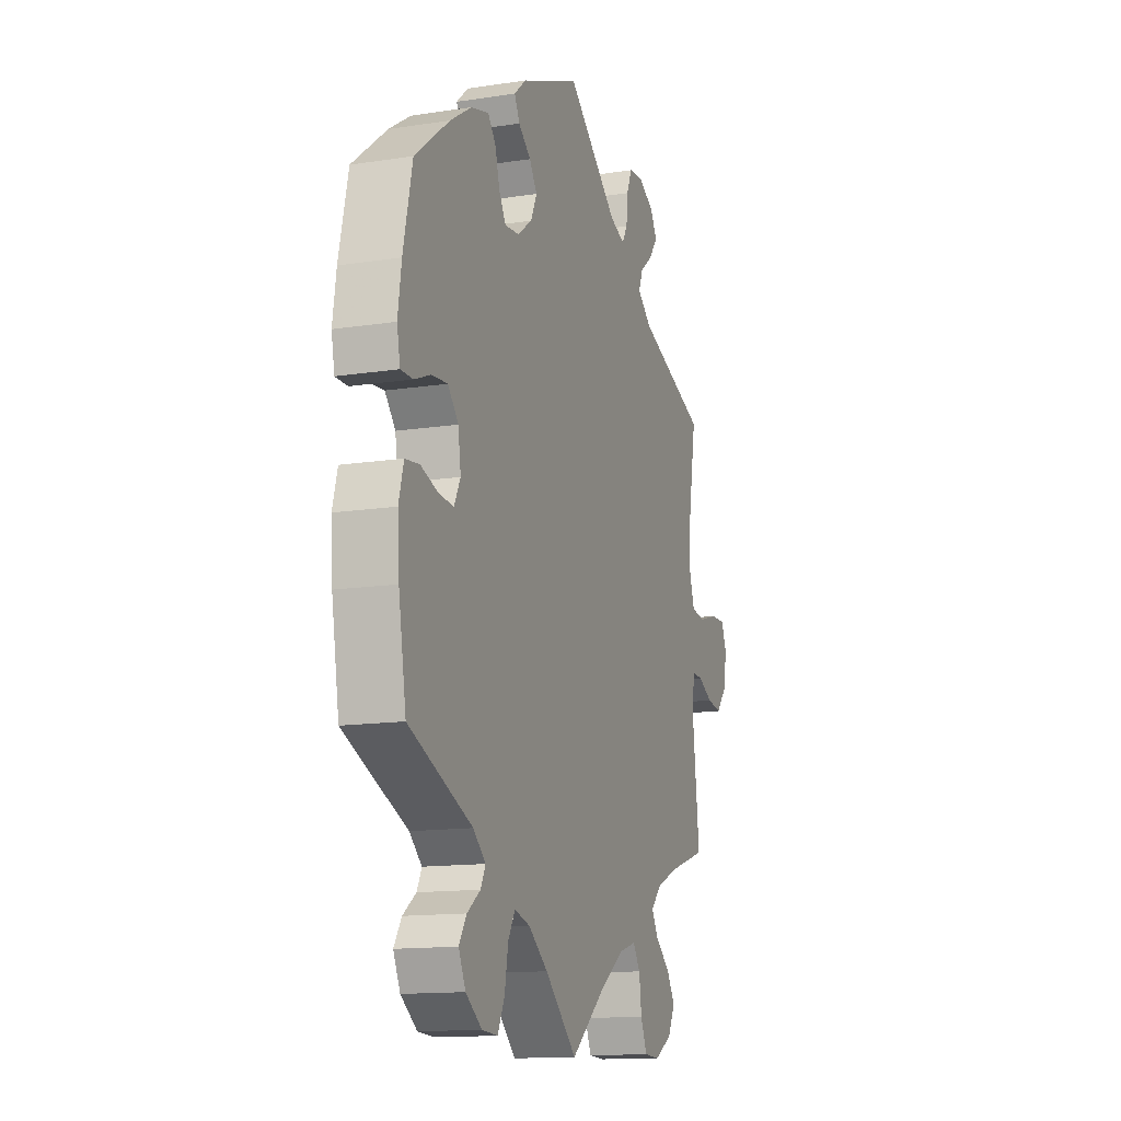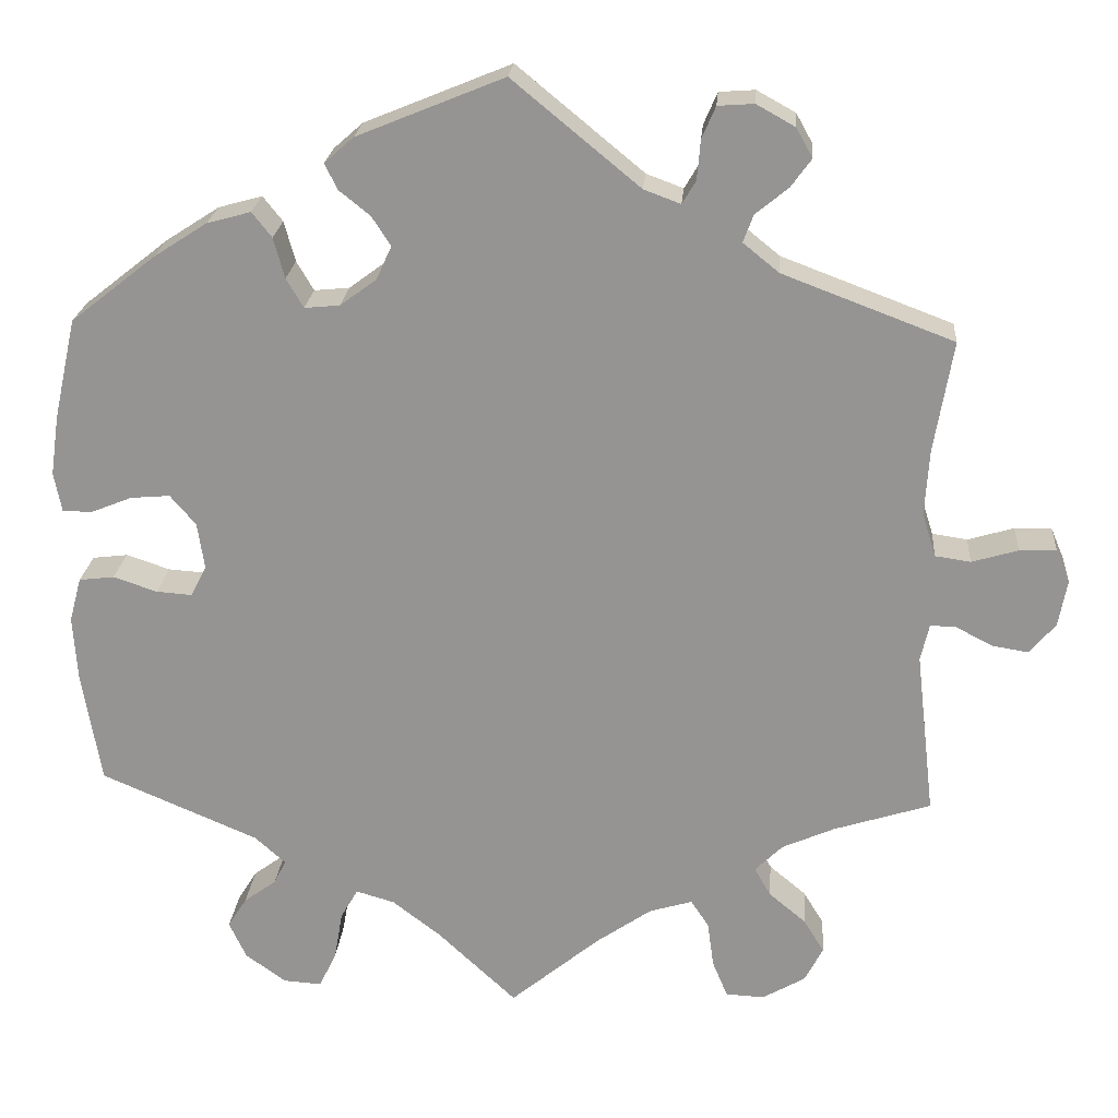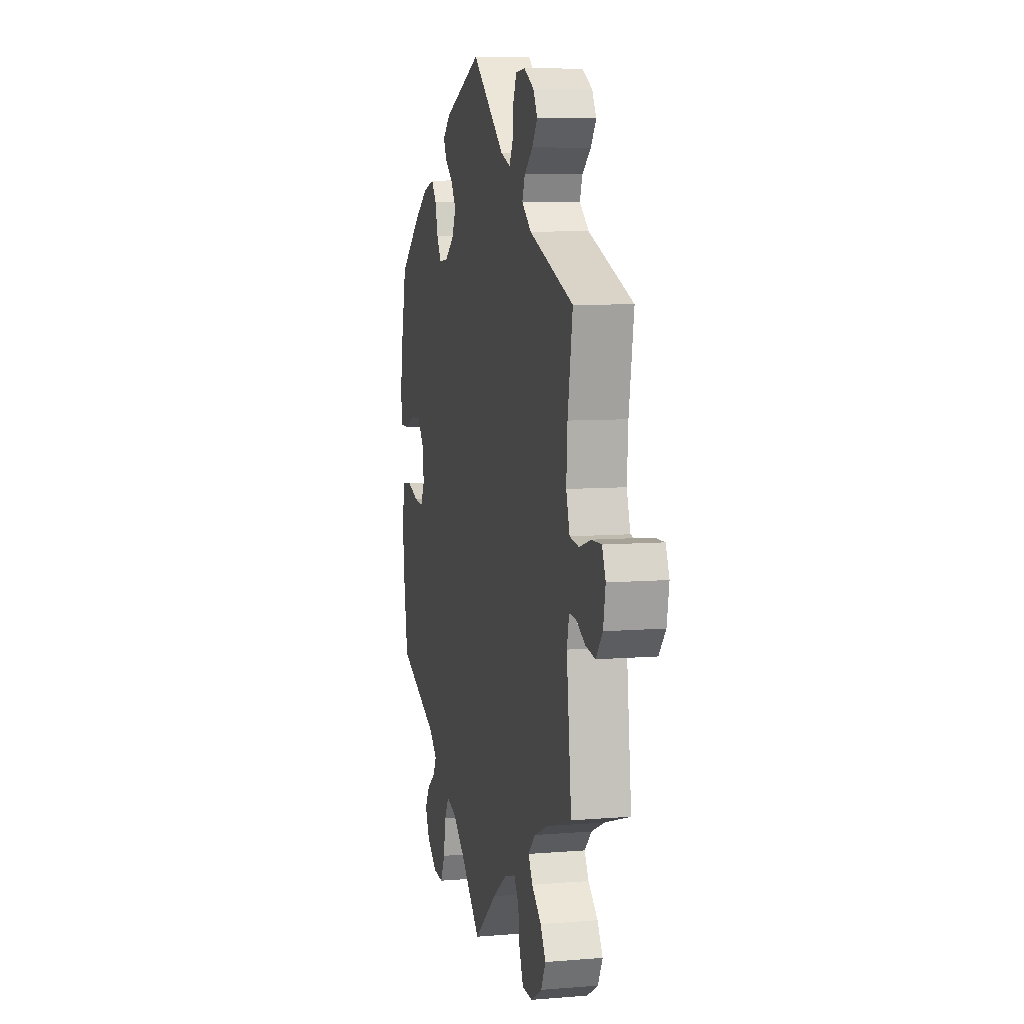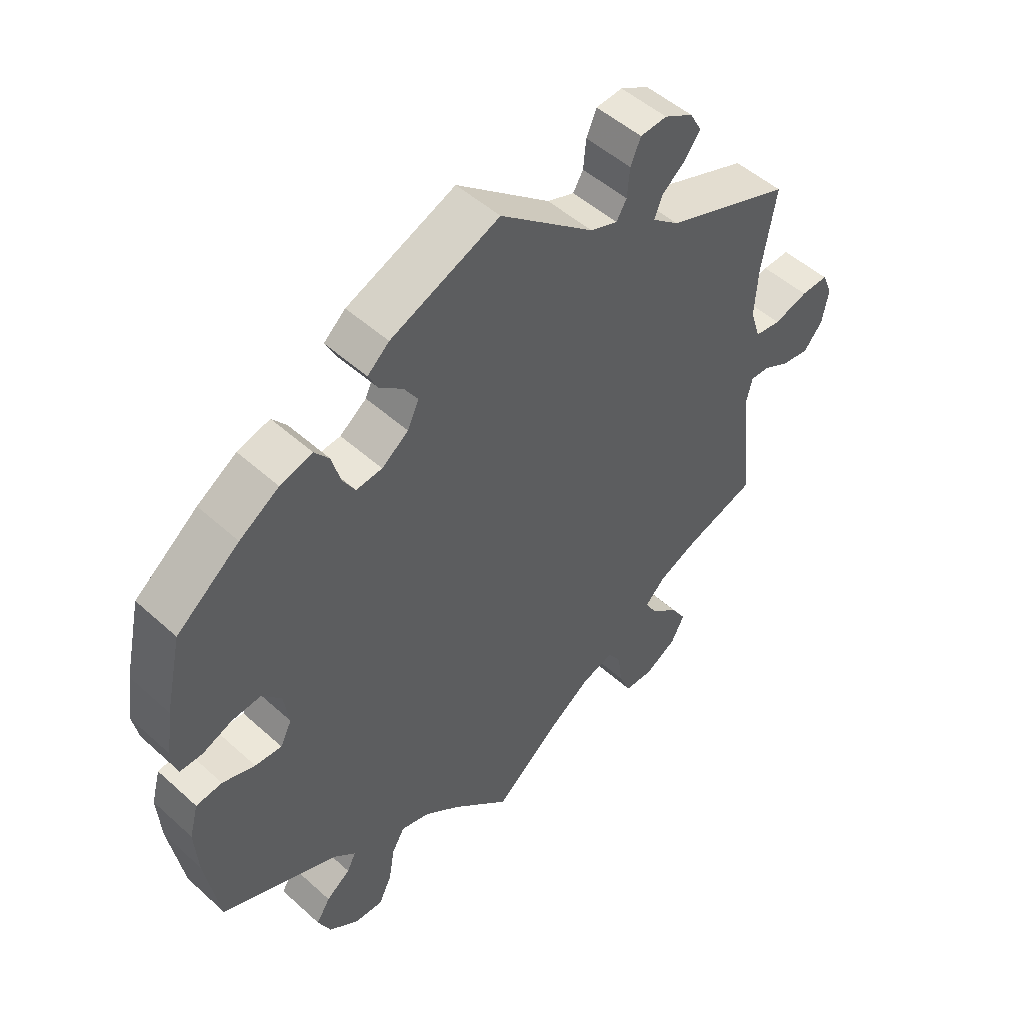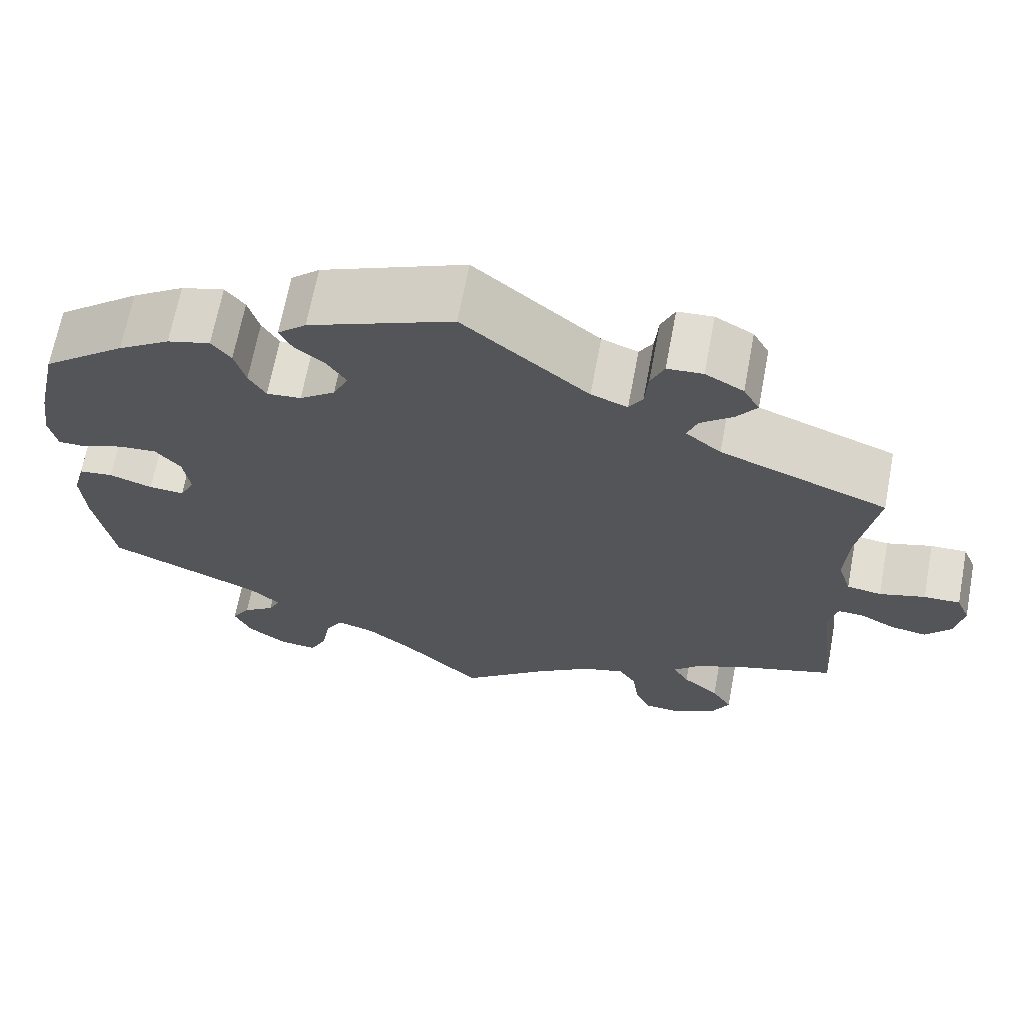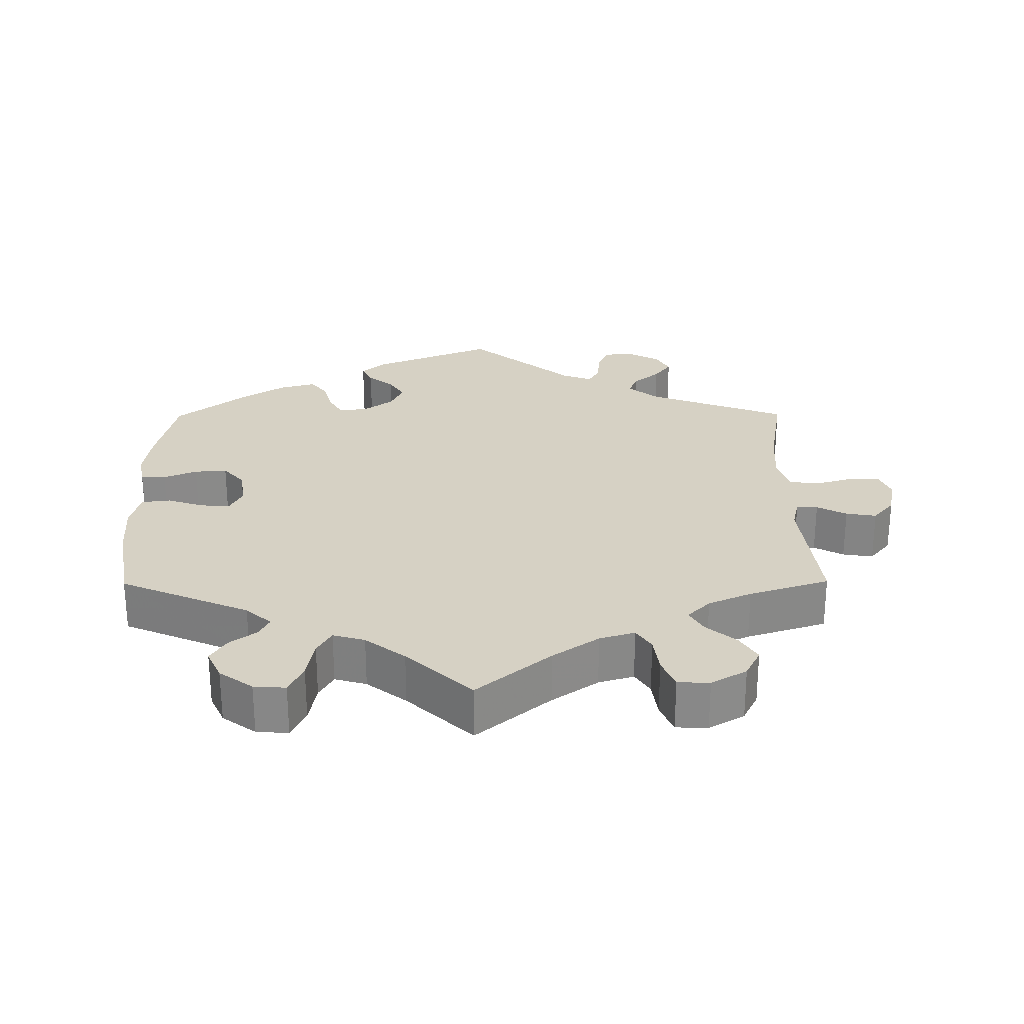
<metadata>
{"format":"obj","ext":"obj","renderer":"f3d","projection":"perspective","resolution":1024,"background":"white","views":[{"elev":-13.7,"azim":109.1,"up":"+Z"},{"elev":22.1,"azim":-175.4,"up":"+Z"},{"elev":7.8,"azim":-103.0,"up":"+Z"},{"elev":50.1,"azim":134.7,"up":"+Z"},{"elev":67.0,"azim":-169.3,"up":"+Z"},{"elev":27.0,"azim":179.6,"up":"+Y"}]}
</metadata>
<code>
v -0.302 0.07 0.364
v -0.26 0.07 0.398
v -0.272 0.07 0.43
v -0.31 0.07 0.461
v -0.334 0.07 0.494
v -0.315 0.07 0.528
v -0.27 0.07 0.553
v -0.228 0.07 0.55
v -0.212 0.07 0.513
v -0.208 0.07 0.467
v -0.192 0.07 0.44
v -0.149 0.07 0.456
v -0.001 0.07 0.578
v 0.17 0.07 0.508
v 0.204 0.07 0.478
v 0.189 0.07 0.448
v 0.153 0.07 0.419
v 0.131 0.07 0.385
v 0.149 0.07 0.346
v 0.191 0.07 0.315
v 0.232 0.07 0.311
v 0.252 0.07 0.345
v 0.265 0.07 0.392
v 0.288 0.07 0.421
v 0.339 0.07 0.407
v 0.401 0.07 0.367
v 0.5 0.07 0.289
v 0.526 0.07 0.172
v 0.536 0.07 0.102
v 0.527 0.07 0.056
v 0.492 0.07 0.056
v 0.445 0.07 0.075
v 0.399 0.07 0.079
v 0.369 0.07 0.044
v 0.361 0.07 -0.01
v 0.379 0.07 -0.046
v 0.421 0.07 -0.043
v 0.472 0.07 -0.026
v 0.513 0.07 -0.031
v 0.527 0.07 -0.083
v 0.522 0.07 -0.159
v 0.5 0.07 -0.289
v 0.317 0.07 -0.367
v 0.281 0.07 -0.399
v 0.295 0.07 -0.427
v 0.333 0.07 -0.455
v 0.355 0.07 -0.49
v 0.335 0.07 -0.533
v 0.288 0.07 -0.567
v 0.243 0.07 -0.57
v 0.223 0.07 -0.528
v 0.213 0.07 -0.471
v 0.193 0.07 -0.436
v 0.148 0.07 -0.449
v 0.092 0.07 -0.492
v 0 0.07 -0.578
v -0.104 0.07 -0.492
v -0.169 0.07 -0.447
v -0.219 0.07 -0.432
v -0.24 0.07 -0.464
v -0.247 0.07 -0.517
v -0.265 0.07 -0.56
v -0.31 0.07 -0.562
v -0.36 0.07 -0.533
v -0.381 0.07 -0.492
v -0.357 0.07 -0.453
v -0.314 0.07 -0.417
v -0.295 0.07 -0.384
v -0.327 0.07 -0.352
v -0.388 0.07 -0.325
v -0.501 0.07 -0.289
v -0.479 0.07 -0.098
v -0.489 0.07 -0.055
v -0.519 0.07 -0.056
v -0.561 0.07 -0.078
v -0.604 0.07 -0.085
v -0.634 0.07 -0.049
v -0.644 0.07 0.005
v -0.628 0.07 0.043
v -0.585 0.07 0.042
v -0.531 0.07 0.026
v -0.49 0.07 0.032
v -0.474 0.07 0.083
v -0.479 0.07 0.16
v -0.501 0.07 0.289
v -0.302 0 0.364
v -0.26 0 0.398
v -0.272 0 0.43
v -0.31 0 0.461
v -0.334 0 0.494
v -0.315 0 0.528
v -0.27 0 0.553
v -0.228 0 0.55
v -0.212 0 0.513
v -0.208 0 0.467
v -0.192 0 0.44
v -0.149 0 0.456
v -0.001 0 0.578
v 0.17 0 0.508
v 0.204 0 0.478
v 0.189 0 0.448
v 0.153 0 0.419
v 0.131 0 0.385
v 0.149 0 0.346
v 0.191 0 0.315
v 0.232 0 0.311
v 0.252 0 0.345
v 0.265 0 0.392
v 0.288 0 0.421
v 0.339 0 0.407
v 0.401 0 0.367
v 0.5 0 0.289
v 0.526 0 0.172
v 0.536 0 0.102
v 0.527 0 0.056
v 0.492 0 0.056
v 0.445 0 0.075
v 0.399 0 0.079
v 0.369 0 0.044
v 0.361 0 -0.01
v 0.379 0 -0.046
v 0.421 0 -0.043
v 0.472 0 -0.026
v 0.513 0 -0.031
v 0.527 0 -0.083
v 0.522 0 -0.159
v 0.5 0 -0.289
v 0.317 0 -0.367
v 0.281 0 -0.399
v 0.295 0 -0.427
v 0.333 0 -0.455
v 0.355 0 -0.49
v 0.335 0 -0.533
v 0.288 0 -0.567
v 0.243 0 -0.57
v 0.223 0 -0.528
v 0.213 0 -0.471
v 0.193 0 -0.436
v 0.148 0 -0.449
v 0.092 0 -0.492
v 0 0 -0.578
v -0.104 0 -0.492
v -0.169 0 -0.447
v -0.219 0 -0.432
v -0.24 0 -0.464
v -0.247 0 -0.517
v -0.265 0 -0.56
v -0.31 0 -0.562
v -0.36 0 -0.533
v -0.381 0 -0.492
v -0.357 0 -0.453
v -0.314 0 -0.417
v -0.295 0 -0.384
v -0.327 0 -0.352
v -0.388 0 -0.325
v -0.501 0 -0.289
v -0.479 0 -0.098
v -0.489 0 -0.055
v -0.519 0 -0.056
v -0.561 0 -0.078
v -0.604 0 -0.085
v -0.634 0 -0.049
v -0.644 0 0.005
v -0.628 0 0.043
v -0.585 0 0.042
v -0.531 0 0.026
v -0.49 0 0.032
v -0.474 0 0.083
v -0.479 0 0.16
v -0.501 0 0.289
f 84 85 1
f 83 84 1 2
f 82 83 2
f 78 79 80 81
f 78 81 82
f 77 78 82
f 74 75 76 77
f 73 74 77 82
f 72 73 82 2
f 70 71 72 2
f 64 65 66 67
f 64 67 68
f 63 64 68
f 60 61 62 63
f 59 60 63 68
f 58 59 68 69
f 55 56 57
f 54 55 57 58
f 53 54 58 69
f 49 50 51 52
f 49 52 53
f 48 49 53
f 45 46 47 48
f 44 45 48 53
f 43 44 53 69
f 37 38 39 40
f 36 37 40 41
f 29 30 31 32
f 29 32 33
f 28 29 33
f 27 28 33
f 26 27 33 34
f 22 23 24 25
f 21 22 25 26
f 14 15 16 17
f 12 13 14 17
f 11 12 17 18
f 7 8 9 10
f 7 10 11
f 6 7 11
f 3 4 5 6
f 3 6 11
f 2 3 11 18
f 36 41 42 43
f 35 36 43 69
f 21 26 34 35
f 20 21 35 69
f 19 20 69 70
f 2 18 19 70
f 86 170 169
f 87 86 169 168
f 87 168 167
f 166 165 164 163
f 167 166 163
f 167 163 162
f 162 161 160 159
f 167 162 159 158
f 87 167 158 157
f 87 157 156 155
f 152 151 150 149
f 153 152 149
f 153 149 148
f 148 147 146 145
f 153 148 145 144
f 154 153 144 143
f 142 141 140
f 143 142 140 139
f 154 143 139 138
f 137 136 135 134
f 138 137 134
f 138 134 133
f 133 132 131 130
f 138 133 130 129
f 154 138 129 128
f 125 124 123 122
f 126 125 122 121
f 117 116 115 114
f 118 117 114
f 118 114 113
f 118 113 112
f 119 118 112 111
f 110 109 108 107
f 111 110 107 106
f 102 101 100 99
f 102 99 98 97
f 103 102 97 96
f 95 94 93 92
f 96 95 92
f 96 92 91
f 91 90 89 88
f 96 91 88
f 103 96 88 87
f 128 127 126 121
f 154 128 121 120
f 120 119 111 106
f 154 120 106 105
f 155 154 105 104
f 155 104 103 87
f 1 86 87 2
f 2 87 88 3
f 3 88 89 4
f 4 89 90 5
f 5 90 91 6
f 6 91 92 7
f 7 92 93 8
f 8 93 94 9
f 9 94 95 10
f 10 95 96 11
f 11 96 97 12
f 12 97 98 13
f 13 98 99 14
f 14 99 100 15
f 15 100 101 16
f 16 101 102 17
f 17 102 103 18
f 18 103 104 19
f 19 104 105 20
f 20 105 106 21
f 21 106 107 22
f 22 107 108 23
f 23 108 109 24
f 24 109 110 25
f 25 110 111 26
f 26 111 112 27
f 27 112 113 28
f 28 113 114 29
f 29 114 115 30
f 30 115 116 31
f 31 116 117 32
f 32 117 118 33
f 33 118 119 34
f 34 119 120 35
f 35 120 121 36
f 36 121 122 37
f 37 122 123 38
f 38 123 124 39
f 39 124 125 40
f 40 125 126 41
f 41 126 127 42
f 42 127 128 43
f 43 128 129 44
f 44 129 130 45
f 45 130 131 46
f 46 131 132 47
f 47 132 133 48
f 48 133 134 49
f 49 134 135 50
f 50 135 136 51
f 51 136 137 52
f 52 137 138 53
f 53 138 139 54
f 54 139 140 55
f 55 140 141 56
f 56 141 142 57
f 57 142 143 58
f 58 143 144 59
f 59 144 145 60
f 60 145 146 61
f 61 146 147 62
f 62 147 148 63
f 63 148 149 64
f 64 149 150 65
f 65 150 151 66
f 66 151 152 67
f 67 152 153 68
f 68 153 154 69
f 69 154 155 70
f 70 155 156 71
f 71 156 157 72
f 72 157 158 73
f 73 158 159 74
f 74 159 160 75
f 75 160 161 76
f 76 161 162 77
f 77 162 163 78
f 78 163 164 79
f 79 164 165 80
f 80 165 166 81
f 81 166 167 82
f 82 167 168 83
f 83 168 169 84
f 84 169 170 85
f 85 170 86 1

</code>
